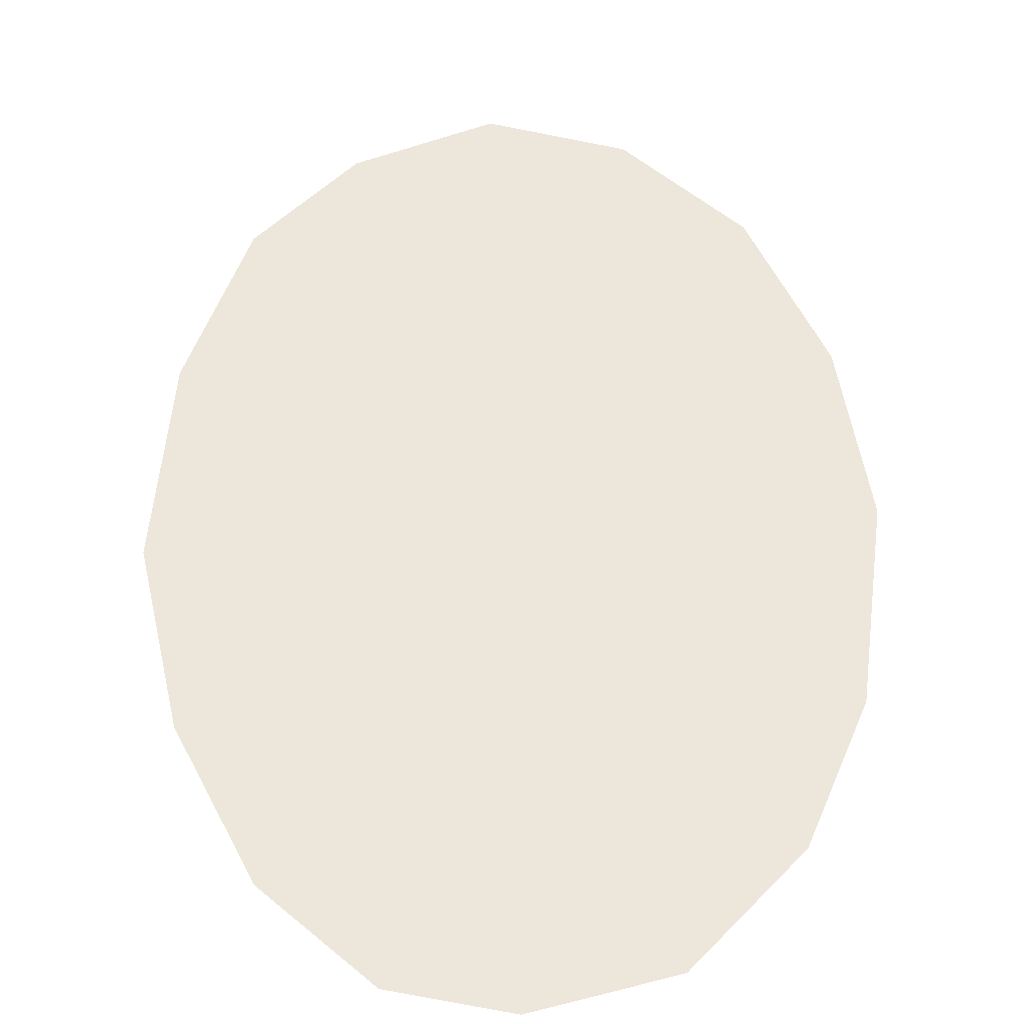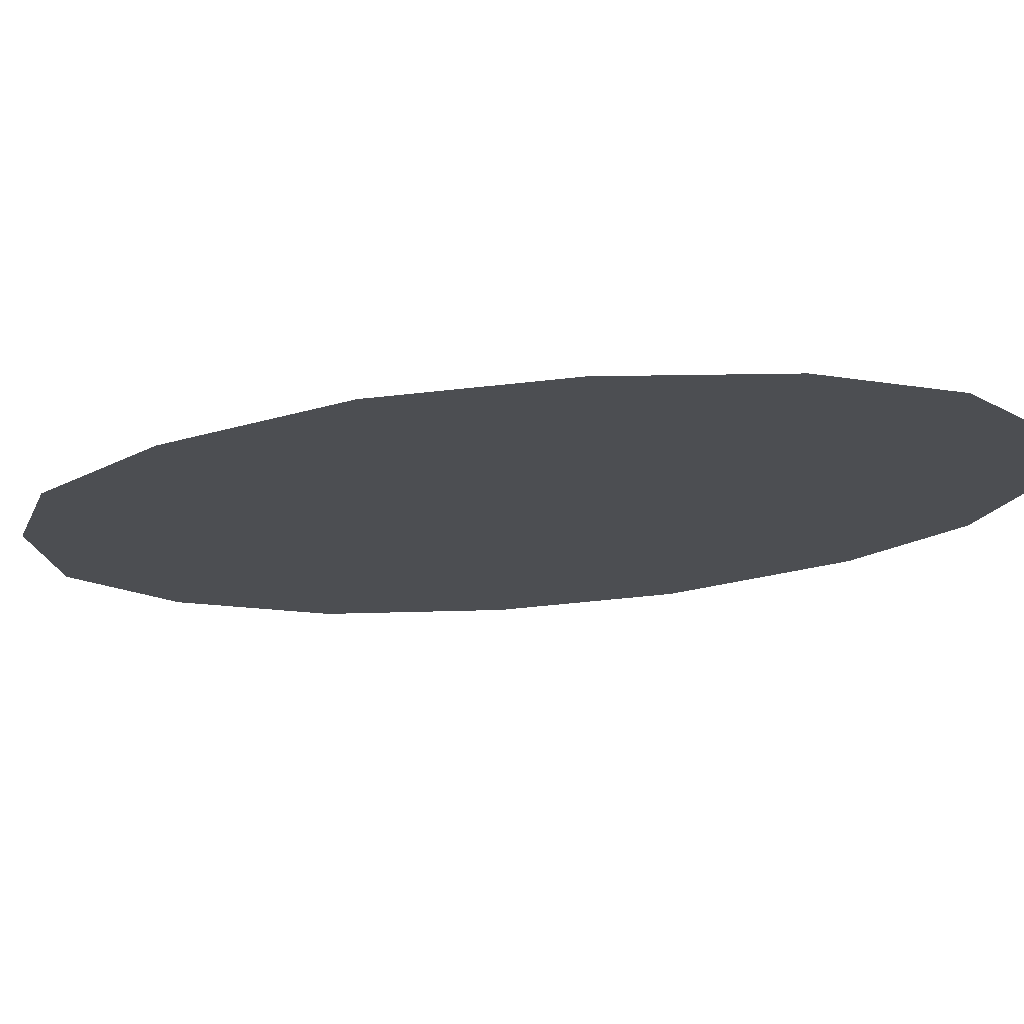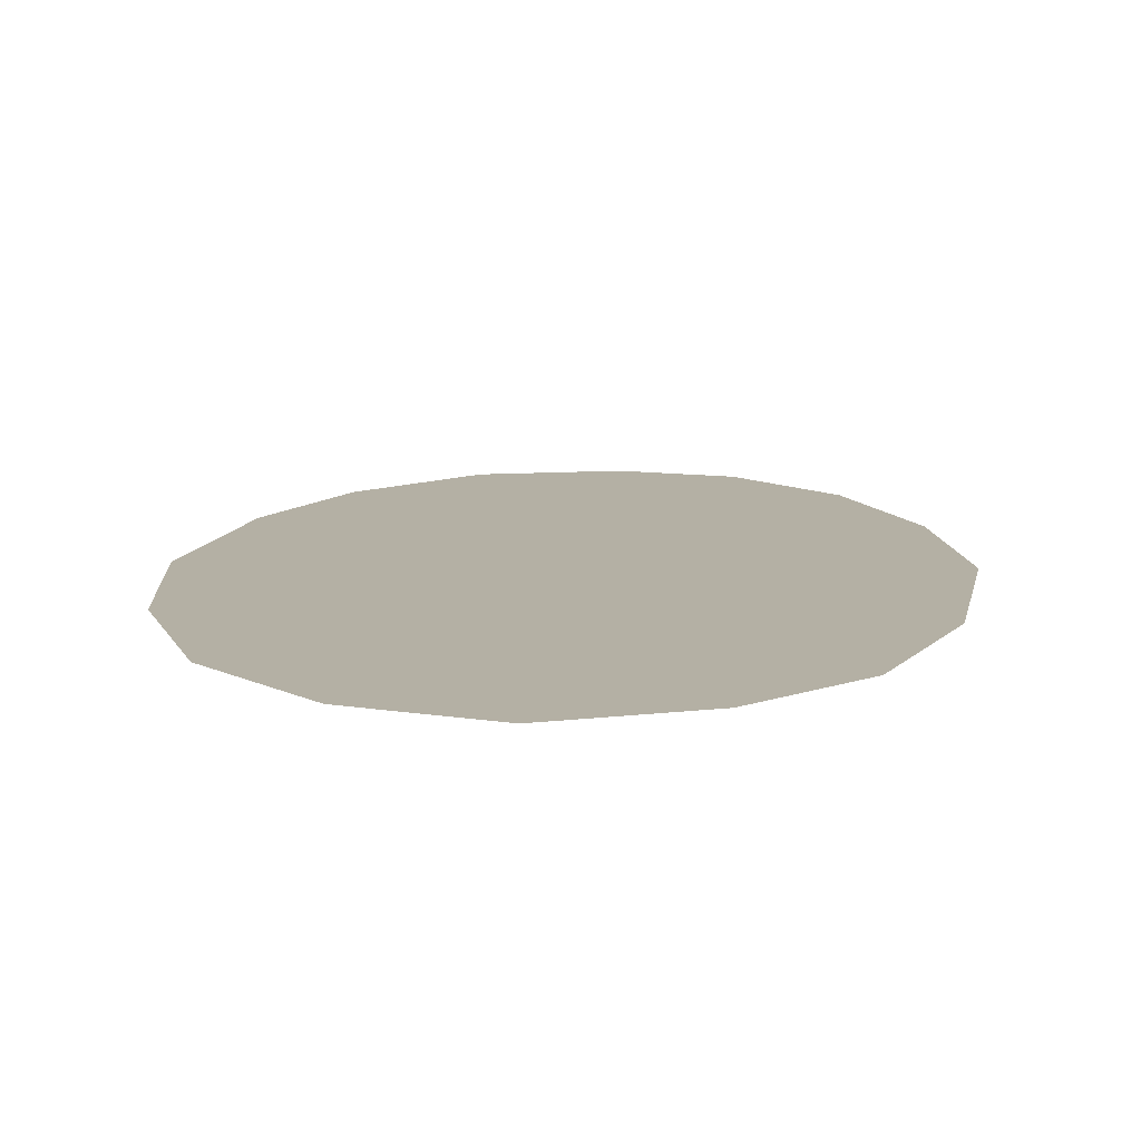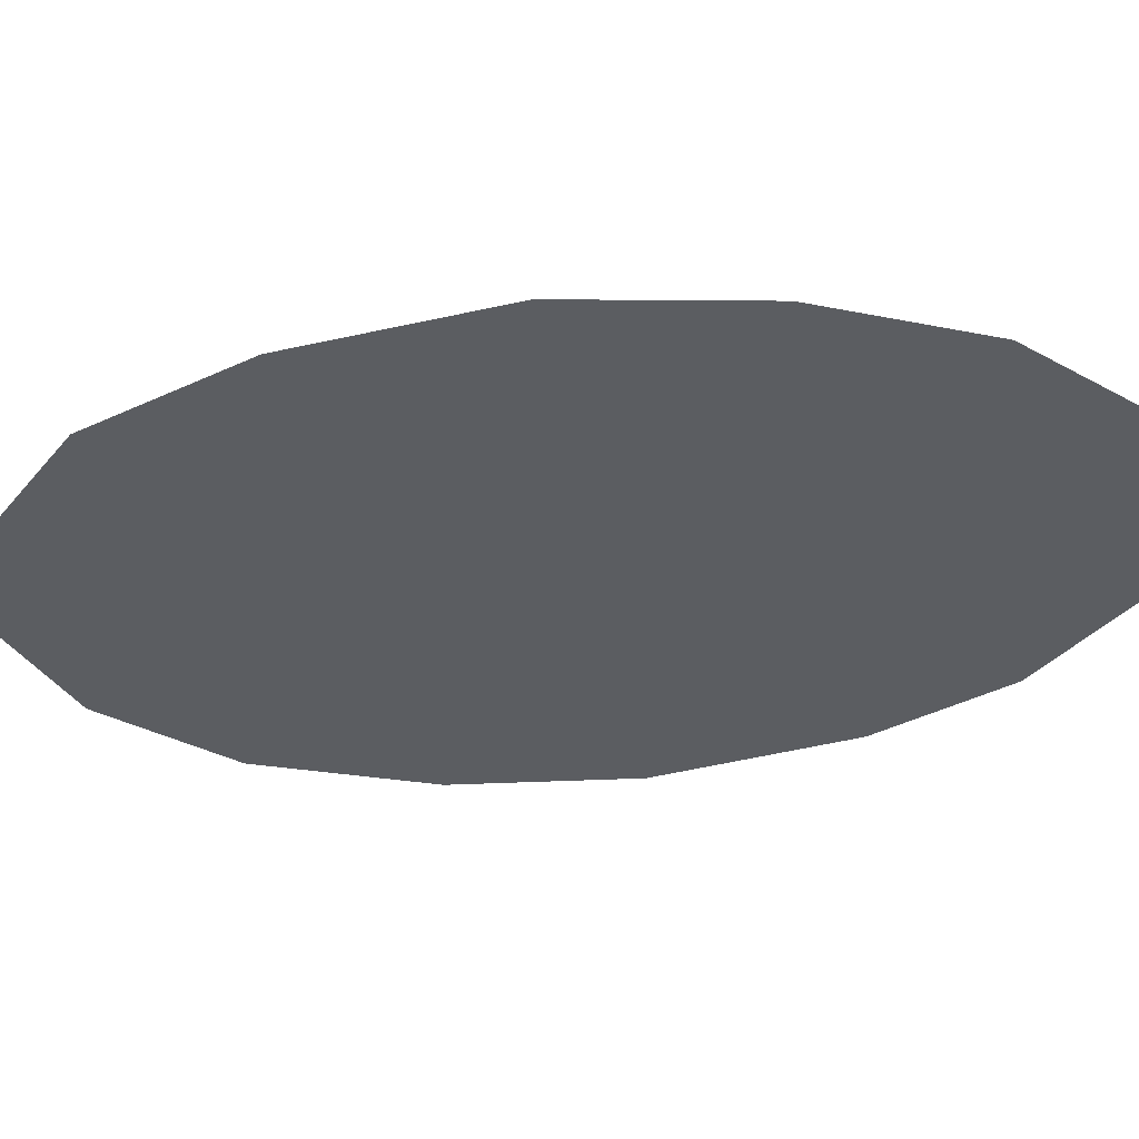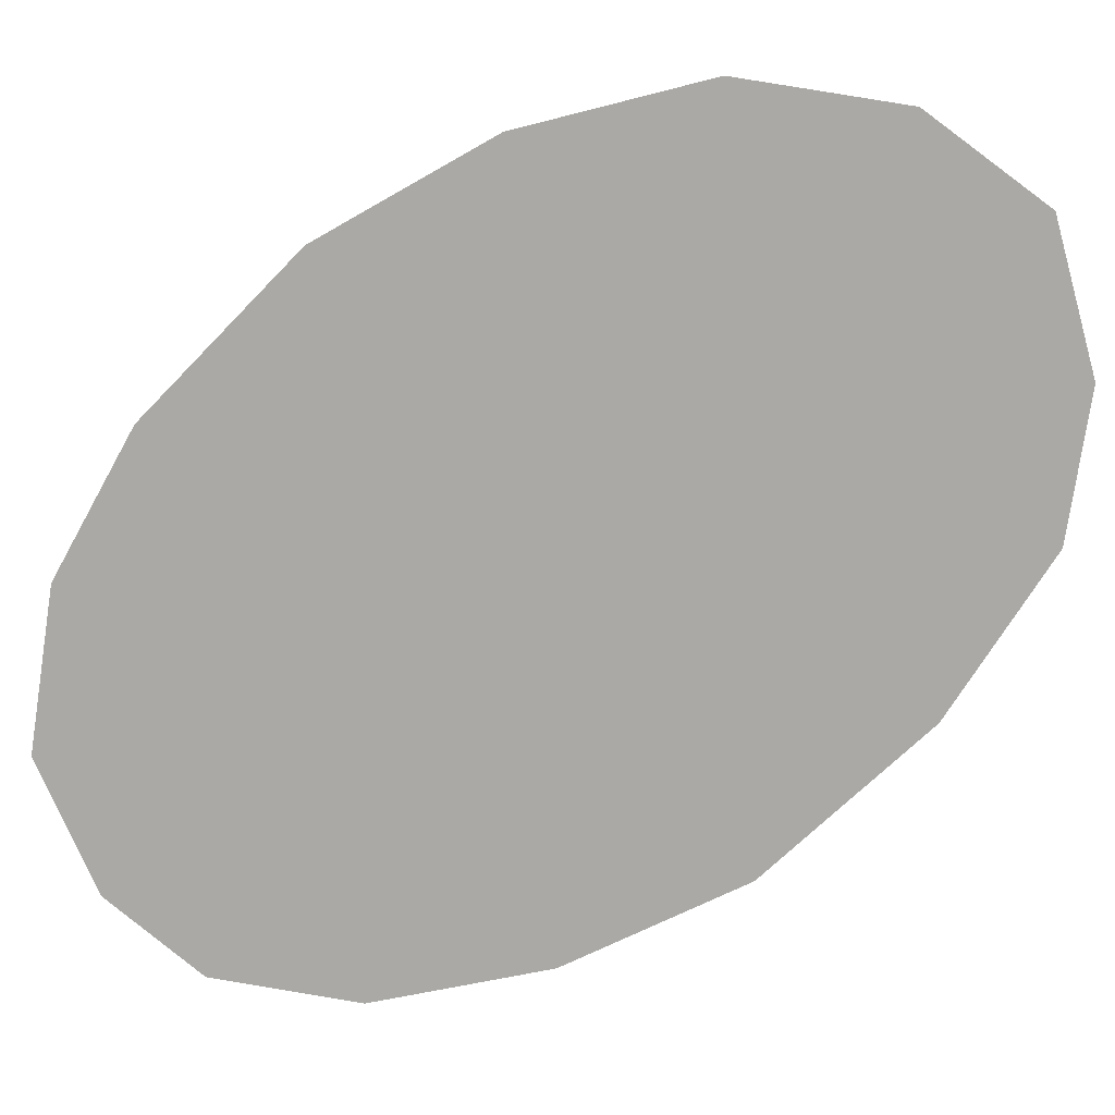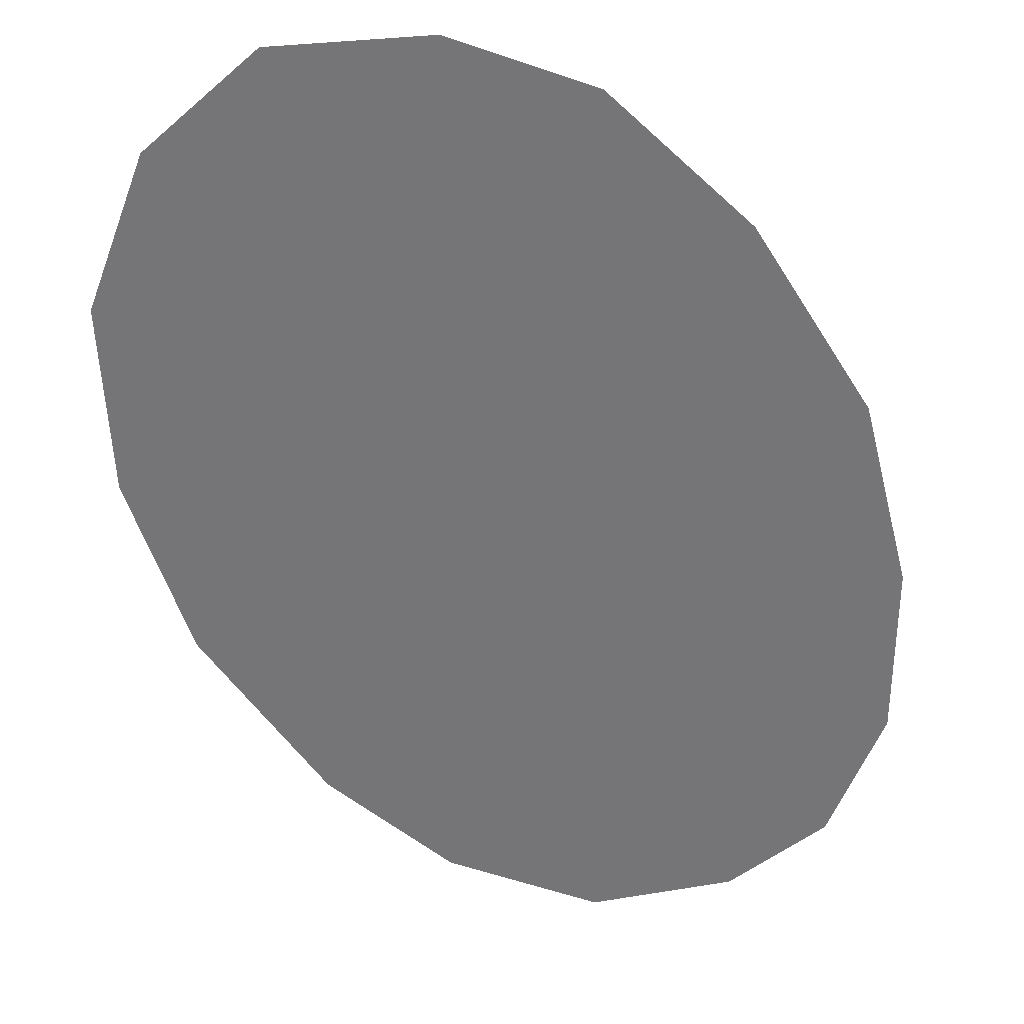
<metadata>
{"format":"obj","ext":"obj","renderer":"f3d","projection":"perspective","resolution":1024,"background":"white","views":[{"elev":53.5,"azim":178.5,"up":"+Z"},{"elev":-16.7,"azim":117.9,"up":"+Z"},{"elev":11.5,"azim":4.9,"up":"+Z"},{"elev":-35.8,"azim":100.9,"up":"+Z"},{"elev":-75.4,"azim":-53.2,"up":"+Z"},{"elev":-56.6,"azim":25.5,"up":"+Z"}]}
</metadata>
<code>
o Map Area 614 - Npc 50009: Mobus
v 0.6041 0.7147 0
v 0.6113 0.6581 0
v 0.6141 0.7774 0
v 0.6329 0.6063 0
v 0.6337 0.8209 0
v 0.6357 0.7124 0
v 0.6402 0.7527 0
v 0.6419 0.6693 0
v 0.6547 0.7882 0
v 0.6592 0.6334 0
v 0.6669 0.8549 0
v 0.6679 0.5722 0
v 0.6787 0.8141 0
v 0.6829 0.6142 0
v 0.7076 0.8208 0
v 0.7081 0.865 0
v 0.7082 0.607 0
v 0.7092 0.5598 0
v 0.7333 0.6157 0
v 0.7337 0.8132 0
v 0.7429 0.8572 0
v 0.7513 0.5762 0
v 0.7549 0.7912 0
v 0.7552 0.634 0
v 0.7713 0.7608 0
v 0.7731 0.6738 0
v 0.7744 0.8278 0
v 0.7781 0.7184 0
v 0.7821 0.6071 0
v 0.7971 0.7805 0
v 0.8018 0.6594 0
v 0.8086 0.7237 0
f 8 10 14 17 19 24 26 28 25 23 20 15 13 9 7 6
f 16 21 27 30 32 31 29 22 18 12 4 2 1 3 5 11

</code>
